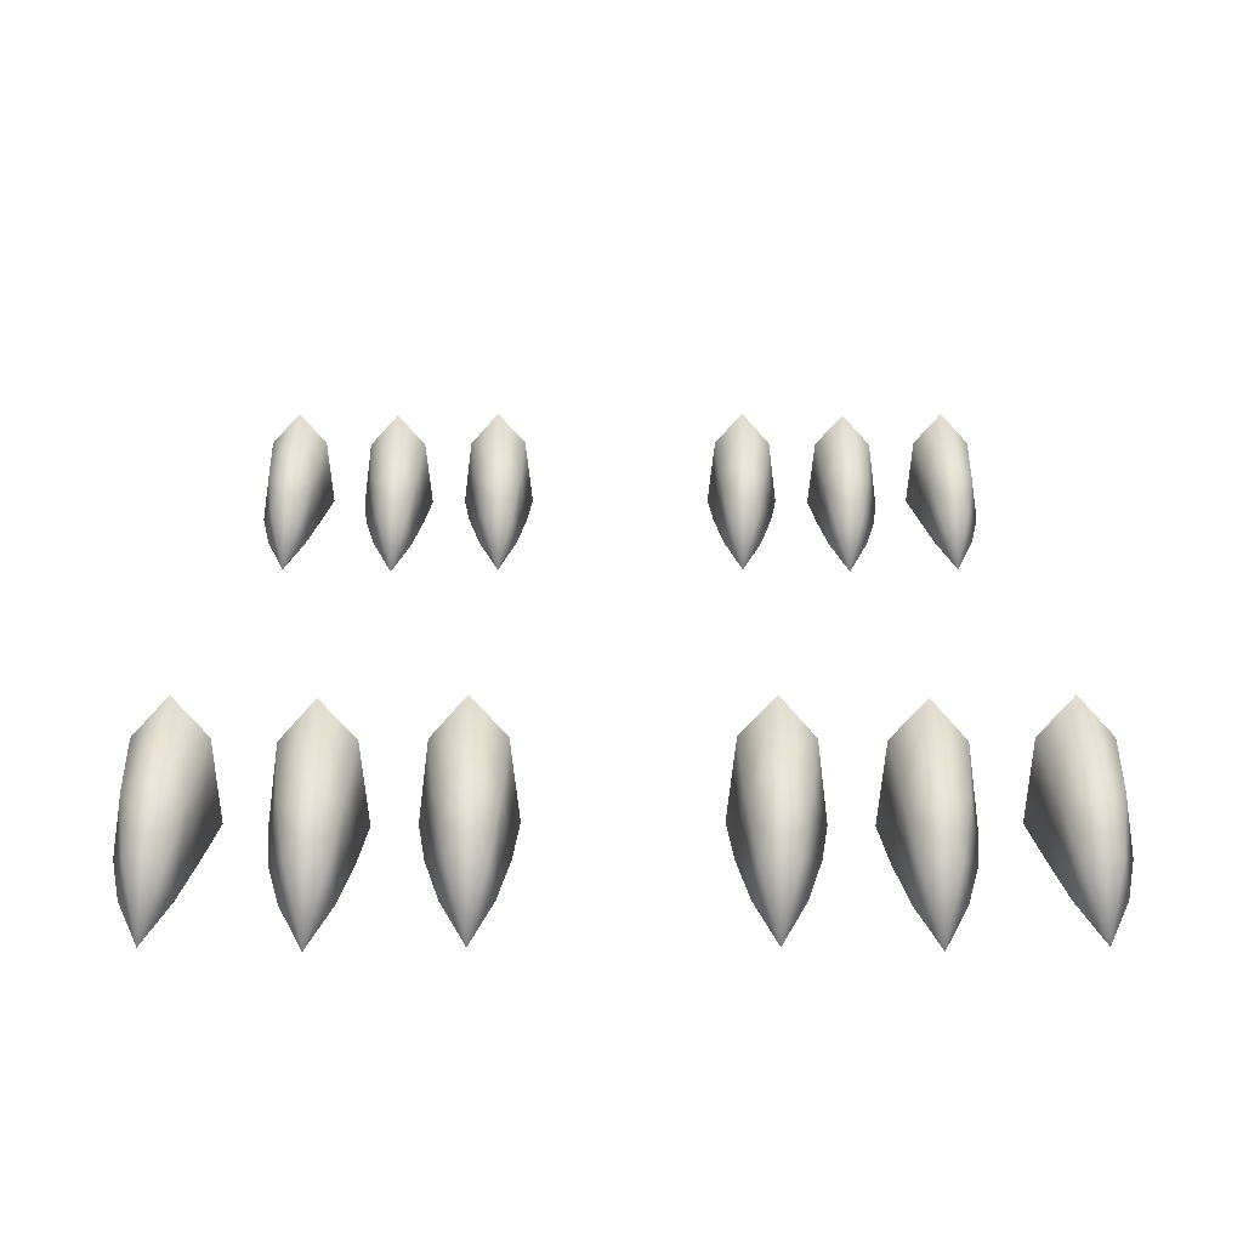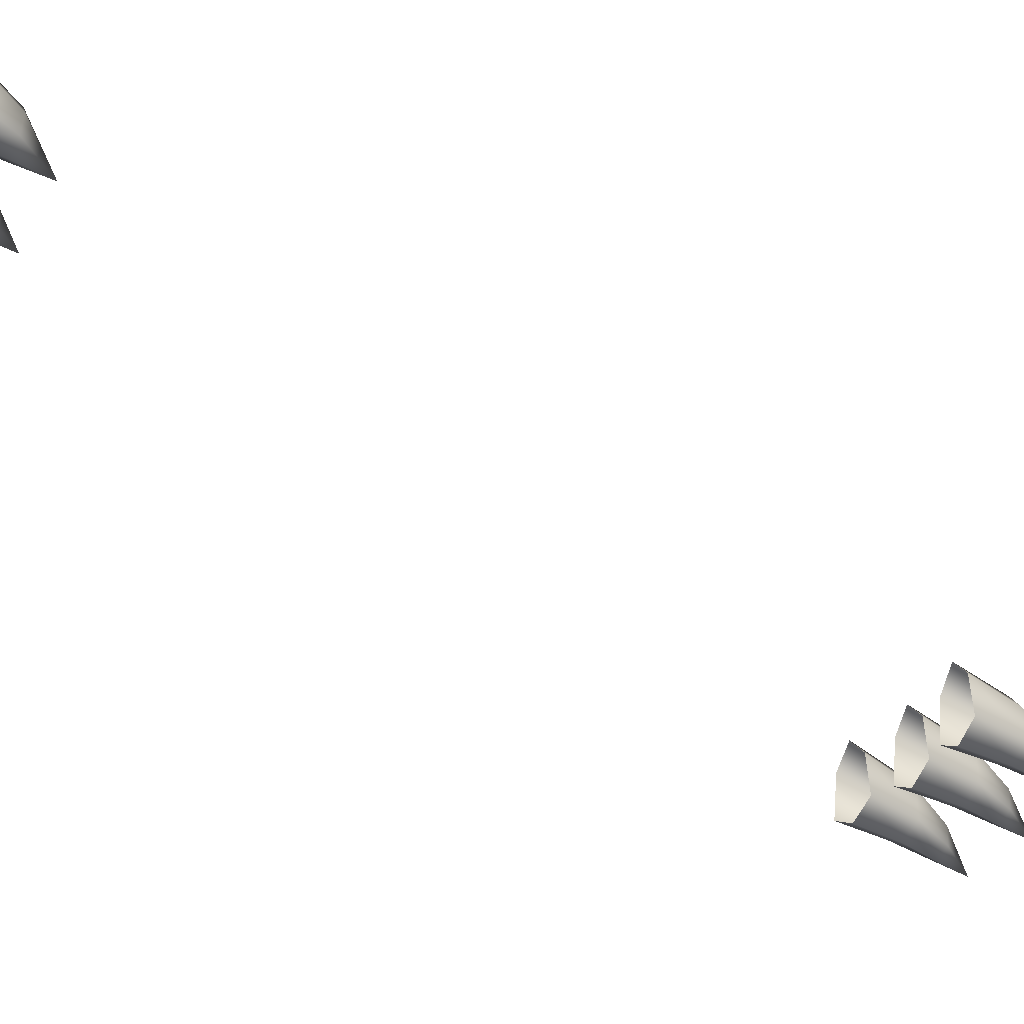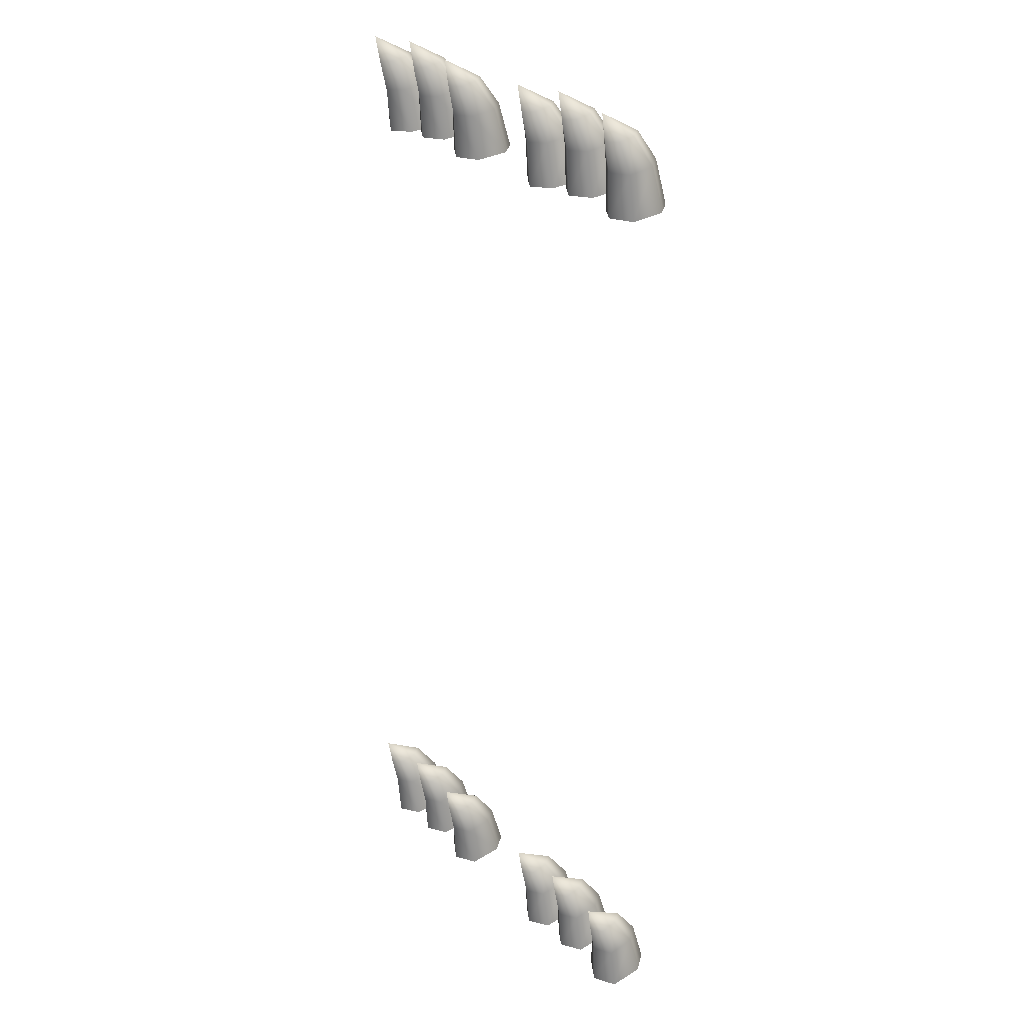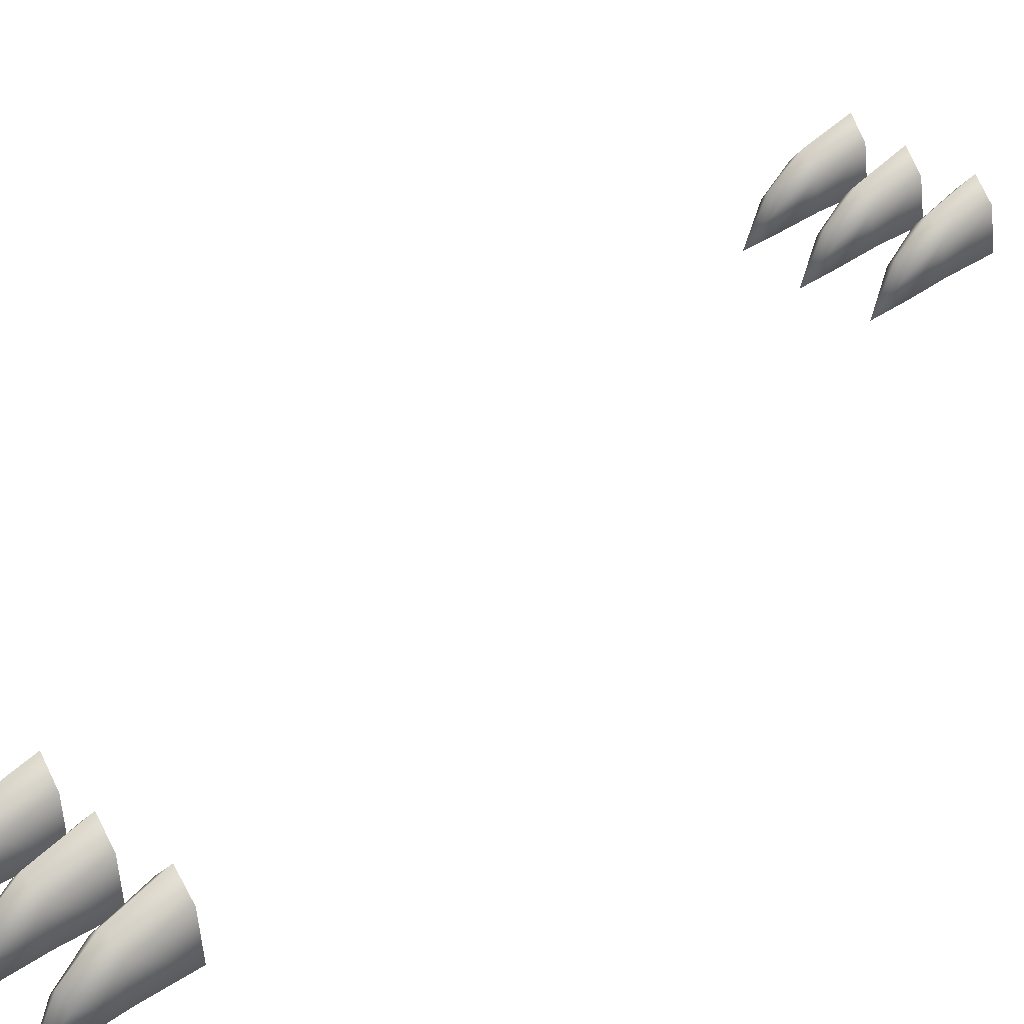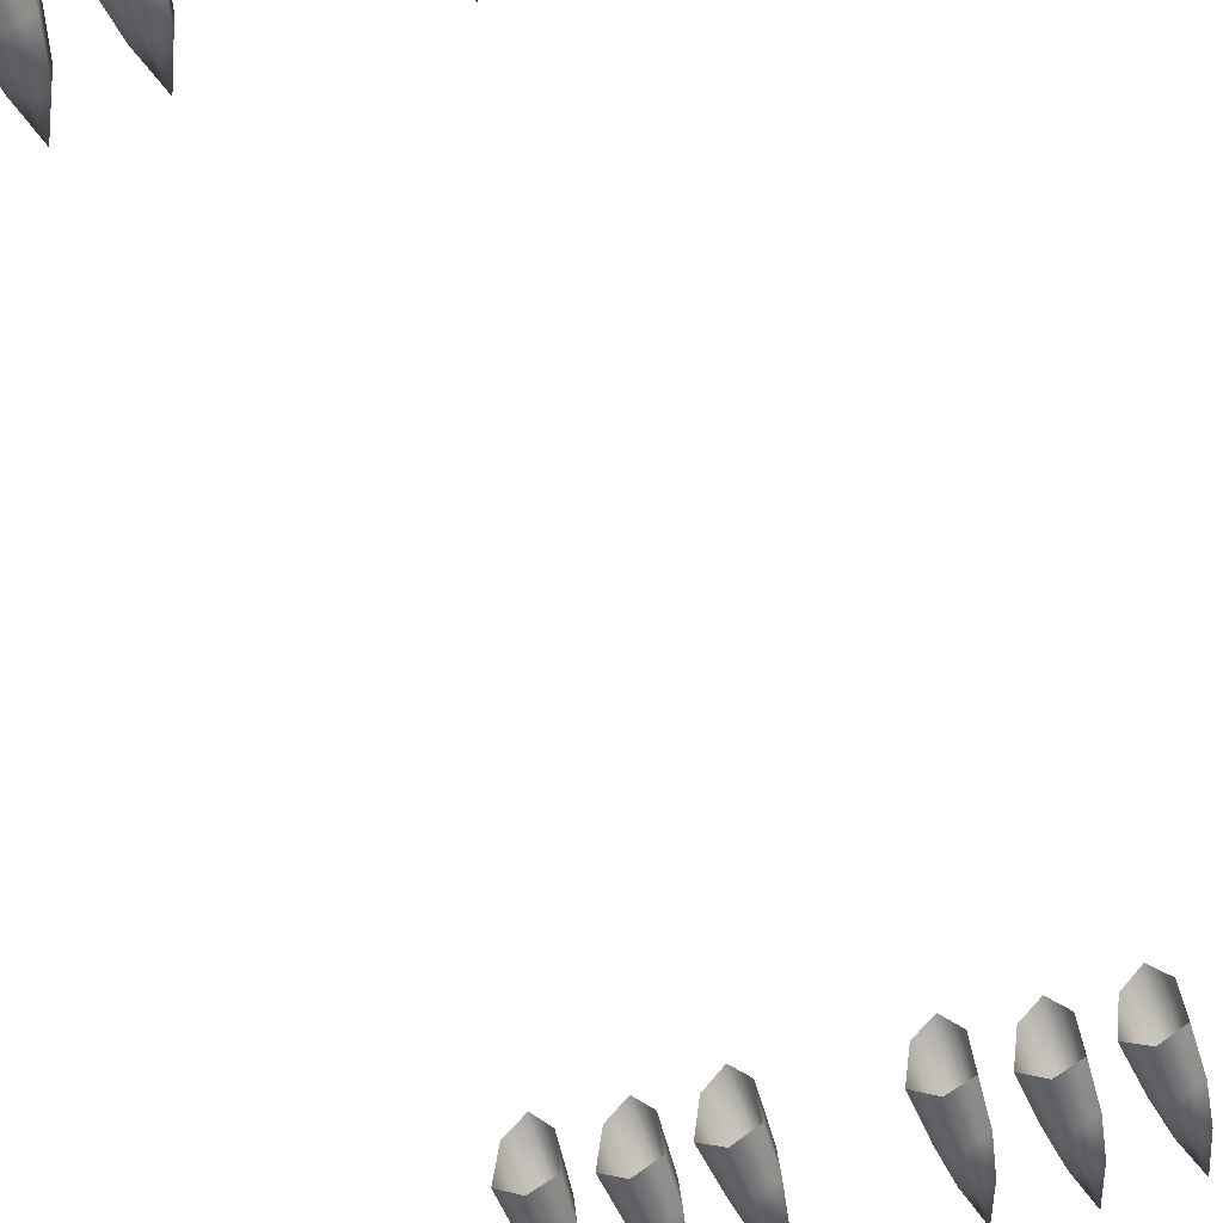
<metadata>
{"format":"obj","ext":"obj","renderer":"f3d","projection":"perspective","resolution":1024,"background":"white","views":[{"elev":10.9,"azim":-0.1,"up":"+Y"},{"elev":-34.0,"azim":-119.9,"up":"+Y"},{"elev":26.2,"azim":54.6,"up":"+Z"},{"elev":33.6,"azim":50.0,"up":"+Y"},{"elev":-49.7,"azim":-160.6,"up":"+Y"}]}
</metadata>
<code>
g pm0668_01_NailSkin
v -0.1156 0.01898 -0.5698
v -0.1366 0.006553 -0.5701
v -0.1367 0.003674 -0.5267
v -0.1191 0.0142 -0.5256
v -0.1201 0.05527 -0.5691
v -0.1367 -0.002449 -0.497
v -0.1228 0.04263 -0.5237
v -0.1368 0.0732 -0.5686
v -0.1254 0.005214 -0.4958
v -0.1367 -0.006881 -0.4702
v -0.1367 0.05847 -0.5226
v -0.1533 0.05478 -0.5687
v -0.1278 0.02343 -0.4936
v -0.1506 0.04263 -0.5237
v -0.1576 0.01836 -0.5693
v -0.1367 0.03484 -0.4922
v -0.1543 0.0142 -0.5256
v -0.1366 0.006553 -0.5701
v -0.1367 0.003674 -0.5267
v -0.1456 0.02343 -0.4936
v -0.148 0.005214 -0.4958
v -0.1367 -0.002449 -0.497
v -0.05407 0.01899 -0.5768
v -0.07504 0.006554 -0.5765
v -0.07428 0.003674 -0.5331
v -0.05667 0.0142 -0.5326
v -0.05861 0.05527 -0.576
v -0.07368 -0.002449 -0.5034
v -0.06033 0.04264 -0.5305
v -0.07528 0.0732 -0.575
v -0.06238 0.005218 -0.5026
v -0.07314 -0.006882 -0.4767
v -0.07422 0.05847 -0.529
v -0.09181 0.05477 -0.5746
v -0.06471 0.02344 -0.5003
v -0.08814 0.04263 -0.5297
v -0.09608 0.01835 -0.5751
v -0.0736 0.03484 -0.4987
v -0.09186 0.01419 -0.5315
v -0.07504 0.006554 -0.5765
v -0.07428 0.003674 -0.5331
v -0.08254 0.02343 -0.4998
v -0.08494 0.00521 -0.5019
v -0.07368 -0.002449 -0.5034
v -0.1768 0.0188 -0.575
v -0.1978 0.006541 -0.5764
v -0.1996 0.003673 -0.533
v -0.1819 0.01406 -0.5311
v -0.1811 0.05512 -0.5746
v -0.2007 -0.002441 -0.5034
v -0.1855 0.04252 -0.5294
v -0.1976 0.07318 -0.5749
v -0.1894 0.005133 -0.5016
v -0.2017 -0.006867 -0.4767
v -0.1993 0.05847 -0.529
v -0.2143 0.05489 -0.5759
v -0.1917 0.02337 -0.4996
v -0.2133 0.04274 -0.5308
v -0.2188 0.01851 -0.5767
v -0.2006 0.03485 -0.4987
v -0.2171 0.01433 -0.533
v -0.1978 0.006541 -0.5764
v -0.1996 0.003673 -0.533
v -0.2095 0.02351 -0.5005
v -0.2119 0.00531 -0.5028
v -0.2007 -0.002441 -0.5034
v -0.1037 0.02453 0.2941
v -0.1247 0.0121 0.2938
v -0.1248 0.009225 0.3373
v -0.1072 0.01975 0.3383
v -0.1083 0.06082 0.2948
v -0.1248 0.003102 0.3669
v -0.1109 0.04818 0.3402
v -0.125 0.07875 0.2953
v -0.1136 0.01077 0.3681
v -0.1248 -0.00133 0.3937
v -0.1248 0.06403 0.3413
v -0.1415 0.06033 0.2952
v -0.1159 0.02898 0.3703
v -0.1387 0.04818 0.3402
v -0.1458 0.02391 0.2946
v -0.1248 0.04039 0.3717
v -0.1424 0.01975 0.3383
v -0.1247 0.0121 0.2938
v -0.1248 0.009225 0.3373
v -0.1337 0.02898 0.3703
v -0.1361 0.01077 0.3681
v -0.1248 0.003102 0.3669
v -0.04223 0.02454 0.2871
v -0.0632 0.0121 0.2874
v -0.06244 0.009225 0.3308
v -0.04483 0.01975 0.3313
v -0.04677 0.06082 0.2879
v -0.06184 0.003102 0.3605
v -0.04849 0.04819 0.3334
v -0.06344 0.07875 0.2889
v -0.05054 0.01077 0.3614
v -0.0613 -0.001331 0.3872
v -0.06238 0.06403 0.3349
v -0.07997 0.06032 0.2893
v -0.05287 0.02899 0.3636
v -0.0763 0.04818 0.3342
v -0.08425 0.0239 0.2888
v -0.06176 0.04039 0.3652
v -0.08002 0.01974 0.3324
v -0.0632 0.0121 0.2874
v -0.06244 0.009225 0.3308
v -0.0707 0.02898 0.3641
v -0.0731 0.01076 0.362
v -0.06184 0.003102 0.3605
v -0.1649 0.02435 0.2889
v -0.186 0.01209 0.2875
v -0.1877 0.009224 0.3309
v -0.1701 0.01961 0.3328
v -0.1692 0.06067 0.2893
v -0.1888 0.00311 0.3605
v -0.1736 0.04807 0.3346
v -0.1858 0.07874 0.289
v -0.1776 0.01068 0.3623
v -0.1899 -0.001316 0.3872
v -0.1874 0.06403 0.3349
v -0.2024 0.06044 0.288
v -0.1799 0.02892 0.3644
v -0.2014 0.04829 0.3331
v -0.207 0.02406 0.2872
v -0.1887 0.0404 0.3653
v -0.2053 0.01988 0.3309
v -0.186 0.01209 0.2875
v -0.1877 0.009224 0.3309
v -0.1977 0.02906 0.3634
v -0.2001 0.01086 0.3611
v -0.1888 0.00311 0.3605
v 0.1156 0.01898 -0.5698
v 0.1367 0.003674 -0.5267
v 0.1366 0.006553 -0.5701
v 0.1191 0.0142 -0.5256
v 0.1201 0.05527 -0.5691
v 0.1367 -0.002449 -0.497
v 0.1228 0.04263 -0.5237
v 0.1368 0.0732 -0.5686
v 0.1254 0.005214 -0.4958
v 0.1367 -0.006881 -0.4702
v 0.1367 0.05847 -0.5226
v 0.1533 0.05478 -0.5687
v 0.1278 0.02343 -0.4936
v 0.1506 0.04263 -0.5237
v 0.1576 0.01836 -0.5693
v 0.1367 0.03484 -0.4922
v 0.1543 0.0142 -0.5256
v 0.1366 0.006553 -0.5701
v 0.1367 0.003674 -0.5267
v 0.1456 0.02343 -0.4936
v 0.148 0.005214 -0.4958
v 0.1367 -0.002449 -0.497
v 0.05407 0.01899 -0.5768
v 0.07428 0.003674 -0.5331
v 0.07504 0.006554 -0.5765
v 0.05667 0.0142 -0.5326
v 0.05861 0.05527 -0.576
v 0.07368 -0.002449 -0.5034
v 0.06033 0.04264 -0.5305
v 0.07528 0.0732 -0.575
v 0.06238 0.005218 -0.5026
v 0.07314 -0.006882 -0.4767
v 0.07422 0.05847 -0.529
v 0.09181 0.05477 -0.5746
v 0.06471 0.02344 -0.5003
v 0.08814 0.04263 -0.5297
v 0.09608 0.01835 -0.5751
v 0.0736 0.03484 -0.4987
v 0.09186 0.01419 -0.5315
v 0.07504 0.006554 -0.5765
v 0.07428 0.003674 -0.5331
v 0.08254 0.02343 -0.4998
v 0.08494 0.00521 -0.5019
v 0.07368 -0.002449 -0.5034
v 0.1768 0.0188 -0.575
v 0.1996 0.003673 -0.533
v 0.1978 0.006541 -0.5764
v 0.1819 0.01406 -0.5311
v 0.1811 0.05512 -0.5746
v 0.2007 -0.002441 -0.5034
v 0.1855 0.04252 -0.5294
v 0.1976 0.07318 -0.5749
v 0.1894 0.005133 -0.5016
v 0.2017 -0.006867 -0.4767
v 0.1993 0.05847 -0.529
v 0.2143 0.05489 -0.5759
v 0.1917 0.02337 -0.4996
v 0.2133 0.04274 -0.5308
v 0.2188 0.01851 -0.5767
v 0.2006 0.03485 -0.4987
v 0.2171 0.01433 -0.533
v 0.1978 0.006541 -0.5764
v 0.1996 0.003673 -0.533
v 0.2095 0.02351 -0.5005
v 0.2119 0.00531 -0.5028
v 0.2007 -0.002441 -0.5034
v 0.1037 0.02453 0.2941
v 0.1248 0.009225 0.3373
v 0.1247 0.0121 0.2938
v 0.1072 0.01975 0.3383
v 0.1083 0.06082 0.2948
v 0.1248 0.003102 0.3669
v 0.1109 0.04818 0.3402
v 0.125 0.07875 0.2953
v 0.1136 0.01077 0.3681
v 0.1248 -0.00133 0.3937
v 0.1248 0.06403 0.3413
v 0.1415 0.06033 0.2952
v 0.1159 0.02898 0.3703
v 0.1387 0.04818 0.3402
v 0.1458 0.02391 0.2946
v 0.1248 0.04039 0.3717
v 0.1424 0.01975 0.3383
v 0.1247 0.0121 0.2938
v 0.1248 0.009225 0.3373
v 0.1337 0.02898 0.3703
v 0.1361 0.01077 0.3681
v 0.1248 0.003102 0.3669
v 0.04223 0.02454 0.2871
v 0.06244 0.009225 0.3308
v 0.0632 0.0121 0.2874
v 0.04483 0.01975 0.3313
v 0.04677 0.06082 0.2879
v 0.06184 0.003102 0.3605
v 0.04849 0.04819 0.3334
v 0.06344 0.07875 0.2889
v 0.05054 0.01077 0.3614
v 0.0613 -0.001331 0.3872
v 0.06238 0.06403 0.3349
v 0.07997 0.06032 0.2893
v 0.05287 0.02899 0.3636
v 0.0763 0.04818 0.3342
v 0.08425 0.0239 0.2888
v 0.06176 0.04039 0.3652
v 0.08002 0.01974 0.3324
v 0.0632 0.0121 0.2874
v 0.06244 0.009225 0.3308
v 0.0707 0.02898 0.3641
v 0.0731 0.01076 0.362
v 0.06184 0.003102 0.3605
v 0.1649 0.02435 0.2889
v 0.1877 0.009224 0.3309
v 0.186 0.01209 0.2875
v 0.1701 0.01961 0.3328
v 0.1692 0.06067 0.2893
v 0.1888 0.00311 0.3605
v 0.1736 0.04807 0.3346
v 0.1858 0.07874 0.289
v 0.1776 0.01068 0.3623
v 0.1899 -0.001316 0.3872
v 0.1874 0.06403 0.3349
v 0.2024 0.06044 0.288
v 0.1799 0.02892 0.3644
v 0.2014 0.04829 0.3331
v 0.207 0.02406 0.2872
v 0.1887 0.0404 0.3653
v 0.2053 0.01988 0.3309
v 0.186 0.01209 0.2875
v 0.1877 0.009224 0.3309
v 0.1977 0.02906 0.3634
v 0.2001 0.01086 0.3611
v 0.1888 0.00311 0.3605
g pm0668_01_NailSkin_0
f 3 2 1
f 4 3 1
f 4 1 5
f 6 3 4
f 7 4 5
f 7 5 8
f 9 6 4
f 9 4 7
f 10 6 9
f 11 7 8
f 11 8 12
f 13 9 7
f 10 9 13
f 13 7 11
f 14 11 12
f 14 12 15
f 16 13 11
f 10 13 16
f 16 11 14
f 17 14 15
f 17 15 18
f 19 17 18
f 20 16 14
f 10 16 20
f 20 14 17
f 21 17 19
f 21 20 17
f 10 20 21
f 22 21 19
f 10 21 22
f 25 24 23
f 26 25 23
f 26 23 27
f 28 25 26
f 29 26 27
f 29 27 30
f 31 28 26
f 31 26 29
f 32 28 31
f 33 29 30
f 33 30 34
f 35 31 29
f 32 31 35
f 35 29 33
f 36 33 34
f 36 34 37
f 38 35 33
f 32 35 38
f 38 33 36
f 39 36 37
f 39 37 40
f 41 39 40
f 42 38 36
f 32 38 42
f 42 36 39
f 43 39 41
f 43 42 39
f 32 42 43
f 44 43 41
f 32 43 44
f 47 46 45
f 48 47 45
f 48 45 49
f 50 47 48
f 51 48 49
f 51 49 52
f 53 50 48
f 53 48 51
f 54 50 53
f 55 51 52
f 55 52 56
f 57 53 51
f 54 53 57
f 57 51 55
f 58 55 56
f 58 56 59
f 60 57 55
f 54 57 60
f 60 55 58
f 61 58 59
f 61 59 62
f 63 61 62
f 64 60 58
f 54 60 64
f 64 58 61
f 65 61 63
f 65 64 61
f 54 64 65
f 66 65 63
f 54 65 66
f 69 68 67
f 70 69 67
f 70 67 71
f 72 69 70
f 73 70 71
f 73 71 74
f 75 72 70
f 75 70 73
f 76 72 75
f 77 73 74
f 77 74 78
f 79 75 73
f 76 75 79
f 79 73 77
f 80 77 78
f 80 78 81
f 82 79 77
f 76 79 82
f 82 77 80
f 83 80 81
f 83 81 84
f 85 83 84
f 86 82 80
f 76 82 86
f 86 80 83
f 87 83 85
f 87 86 83
f 76 86 87
f 88 87 85
f 76 87 88
f 91 90 89
f 92 91 89
f 92 89 93
f 94 91 92
f 95 92 93
f 95 93 96
f 97 94 92
f 97 92 95
f 98 94 97
f 99 95 96
f 99 96 100
f 101 97 95
f 98 97 101
f 101 95 99
f 102 99 100
f 102 100 103
f 104 101 99
f 98 101 104
f 104 99 102
f 105 102 103
f 105 103 106
f 107 105 106
f 108 104 102
f 98 104 108
f 108 102 105
f 109 105 107
f 109 108 105
f 98 108 109
f 110 109 107
f 98 109 110
f 113 112 111
f 114 113 111
f 114 111 115
f 116 113 114
f 117 114 115
f 117 115 118
f 119 116 114
f 119 114 117
f 120 116 119
f 121 117 118
f 121 118 122
f 123 119 117
f 120 119 123
f 123 117 121
f 124 121 122
f 124 122 125
f 126 123 121
f 120 123 126
f 126 121 124
f 127 124 125
f 127 125 128
f 129 127 128
f 130 126 124
f 120 126 130
f 130 124 127
f 131 127 129
f 131 130 127
f 120 130 131
f 132 131 129
f 120 131 132
f 135 134 133
f 134 136 133
f 133 136 137
f 134 138 136
f 136 139 137
f 137 139 140
f 138 141 136
f 136 141 139
f 138 142 141
f 139 143 140
f 140 143 144
f 141 145 139
f 141 142 145
f 139 145 143
f 143 146 144
f 144 146 147
f 145 148 143
f 145 142 148
f 143 148 146
f 146 149 147
f 147 149 150
f 149 151 150
f 148 152 146
f 148 142 152
f 146 152 149
f 149 153 151
f 152 153 149
f 152 142 153
f 153 154 151
f 153 142 154
f 157 156 155
f 156 158 155
f 155 158 159
f 156 160 158
f 158 161 159
f 159 161 162
f 160 163 158
f 158 163 161
f 160 164 163
f 161 165 162
f 162 165 166
f 163 167 161
f 163 164 167
f 161 167 165
f 165 168 166
f 166 168 169
f 167 170 165
f 167 164 170
f 165 170 168
f 168 171 169
f 169 171 172
f 171 173 172
f 170 174 168
f 170 164 174
f 168 174 171
f 171 175 173
f 174 175 171
f 174 164 175
f 175 176 173
f 175 164 176
f 179 178 177
f 178 180 177
f 177 180 181
f 178 182 180
f 180 183 181
f 181 183 184
f 182 185 180
f 180 185 183
f 182 186 185
f 183 187 184
f 184 187 188
f 185 189 183
f 185 186 189
f 183 189 187
f 187 190 188
f 188 190 191
f 189 192 187
f 189 186 192
f 187 192 190
f 190 193 191
f 191 193 194
f 193 195 194
f 192 196 190
f 192 186 196
f 190 196 193
f 193 197 195
f 196 197 193
f 196 186 197
f 197 198 195
f 197 186 198
f 201 200 199
f 200 202 199
f 199 202 203
f 200 204 202
f 202 205 203
f 203 205 206
f 204 207 202
f 202 207 205
f 204 208 207
f 205 209 206
f 206 209 210
f 207 211 205
f 207 208 211
f 205 211 209
f 209 212 210
f 210 212 213
f 211 214 209
f 211 208 214
f 209 214 212
f 212 215 213
f 213 215 216
f 215 217 216
f 214 218 212
f 214 208 218
f 212 218 215
f 215 219 217
f 218 219 215
f 218 208 219
f 219 220 217
f 219 208 220
f 223 222 221
f 222 224 221
f 221 224 225
f 222 226 224
f 224 227 225
f 225 227 228
f 226 229 224
f 224 229 227
f 226 230 229
f 227 231 228
f 228 231 232
f 229 233 227
f 229 230 233
f 227 233 231
f 231 234 232
f 232 234 235
f 233 236 231
f 233 230 236
f 231 236 234
f 234 237 235
f 235 237 238
f 237 239 238
f 236 240 234
f 236 230 240
f 234 240 237
f 237 241 239
f 240 241 237
f 240 230 241
f 241 242 239
f 241 230 242
f 245 244 243
f 244 246 243
f 243 246 247
f 244 248 246
f 246 249 247
f 247 249 250
f 248 251 246
f 246 251 249
f 248 252 251
f 249 253 250
f 250 253 254
f 251 255 249
f 251 252 255
f 249 255 253
f 253 256 254
f 254 256 257
f 255 258 253
f 255 252 258
f 253 258 256
f 256 259 257
f 257 259 260
f 259 261 260
f 258 262 256
f 258 252 262
f 256 262 259
f 259 263 261
f 262 263 259
f 262 252 263
f 263 264 261
f 263 252 264

</code>
